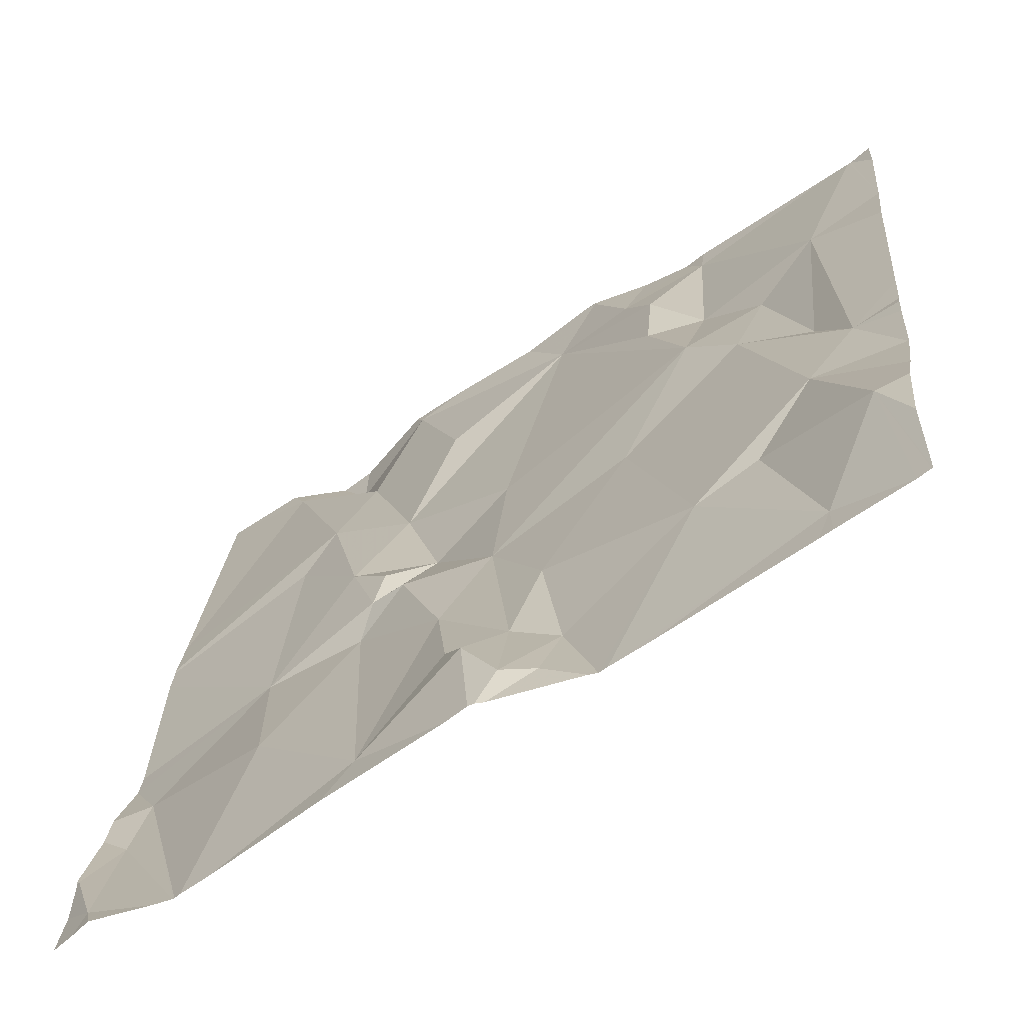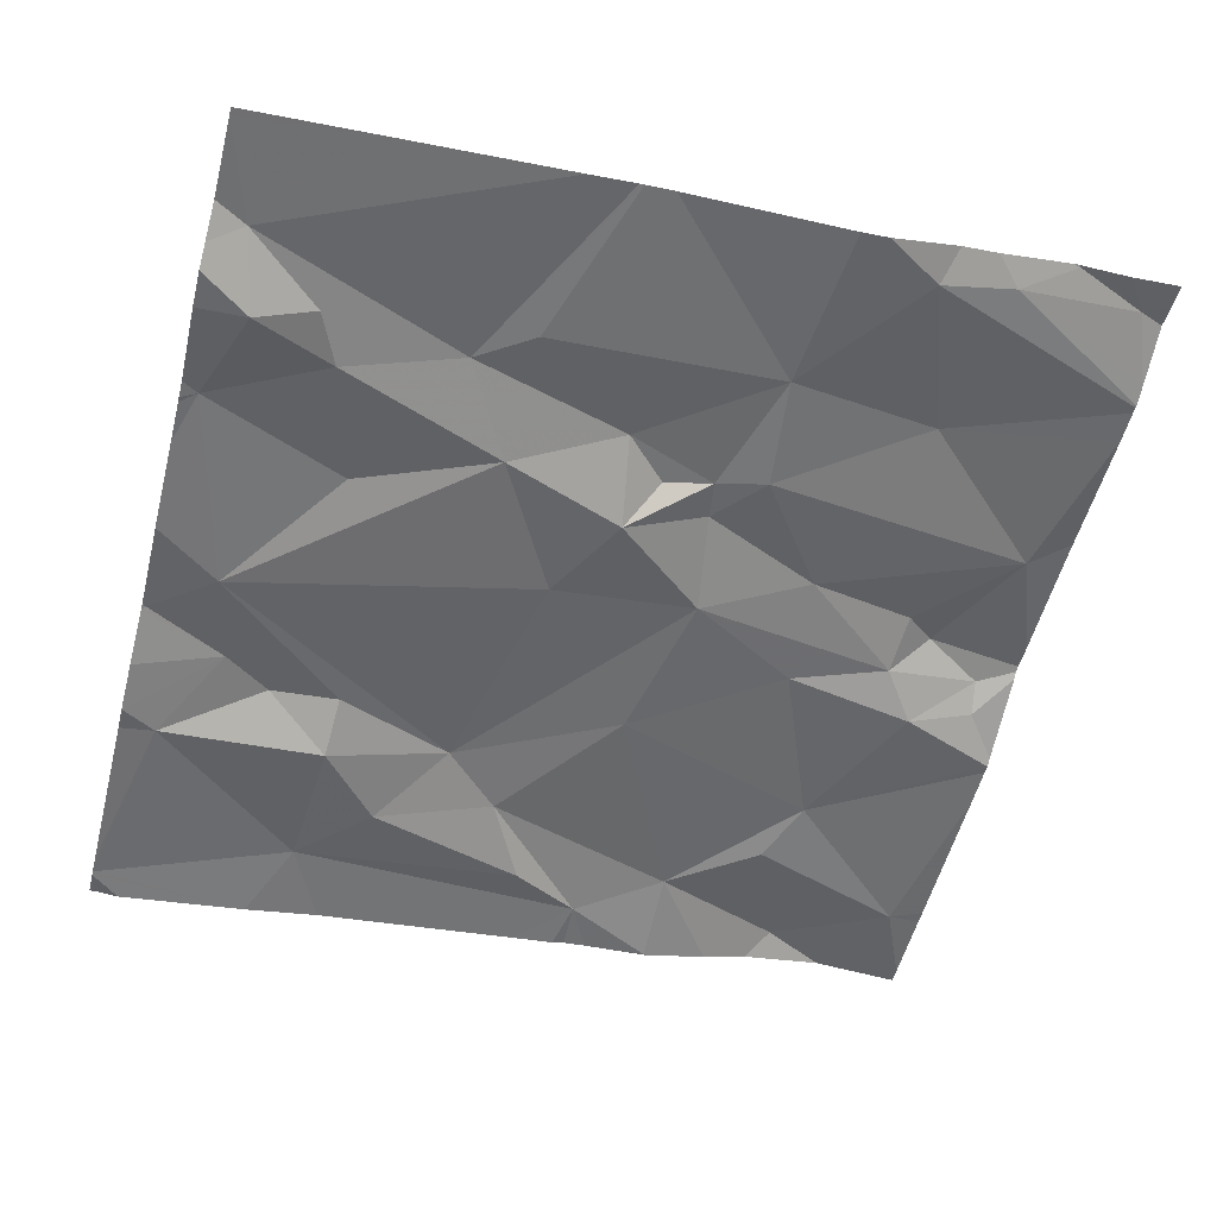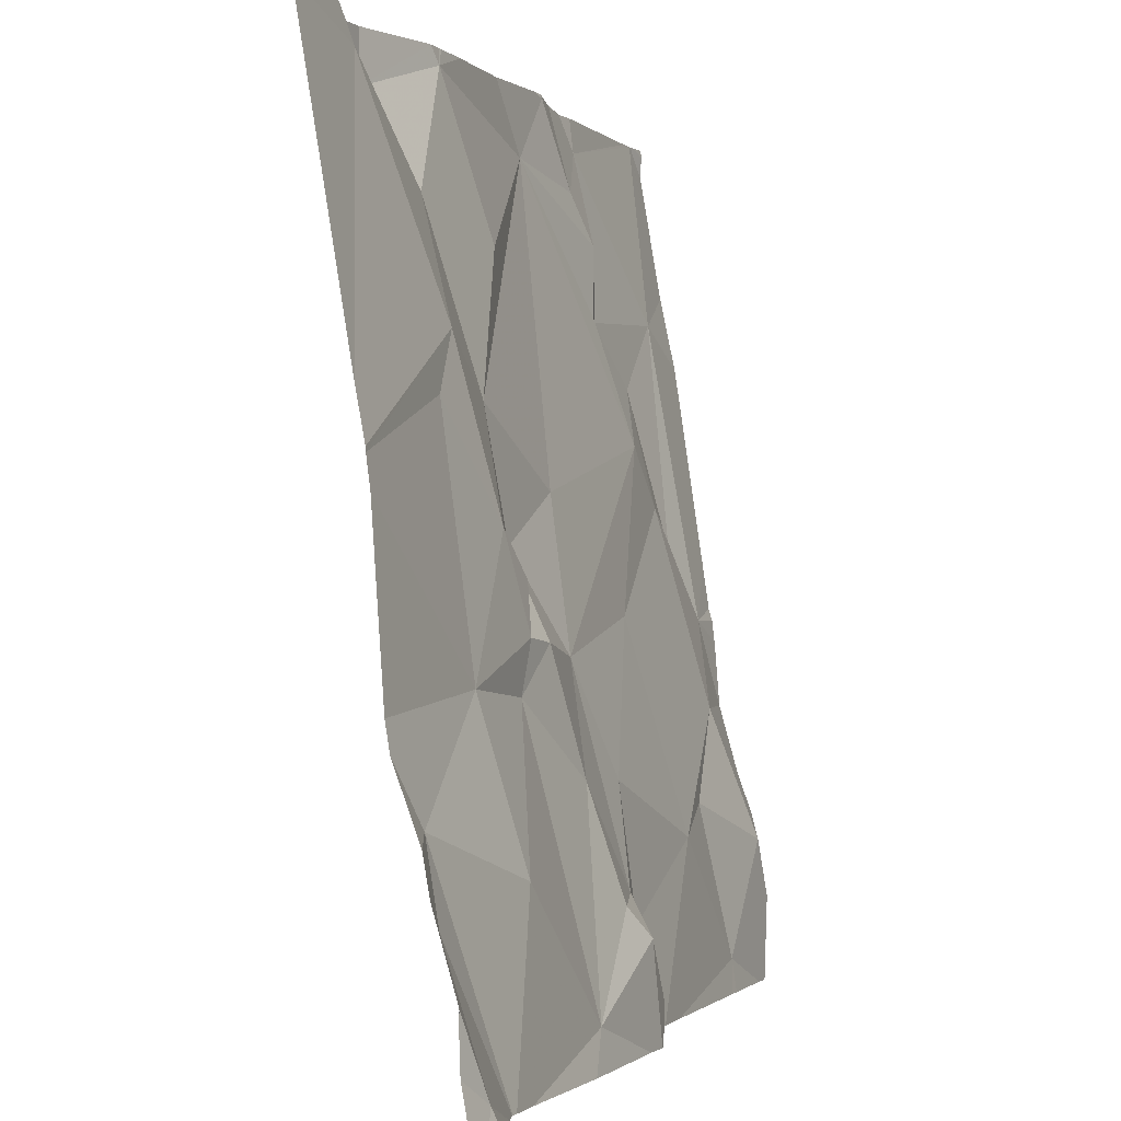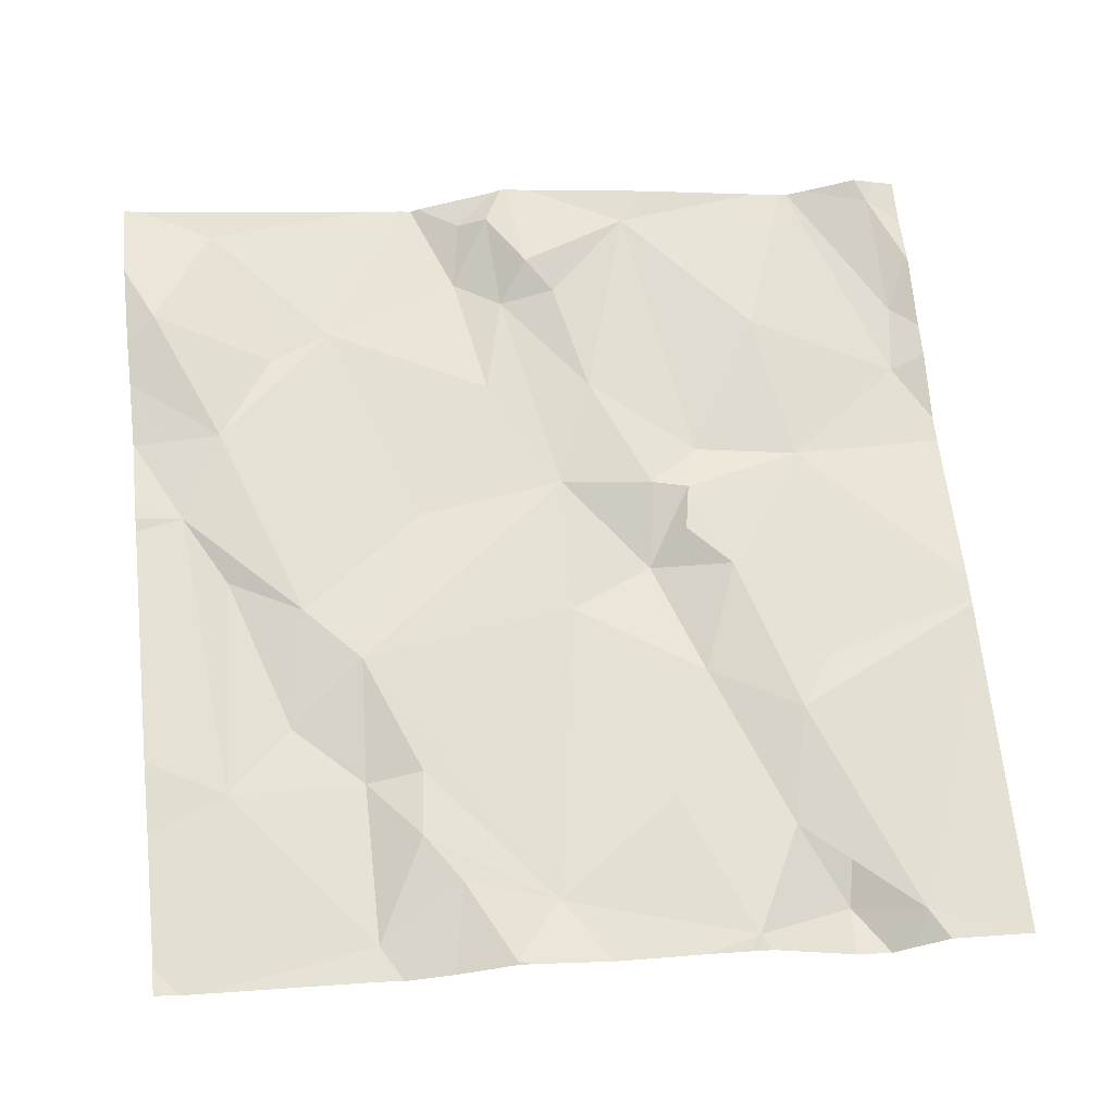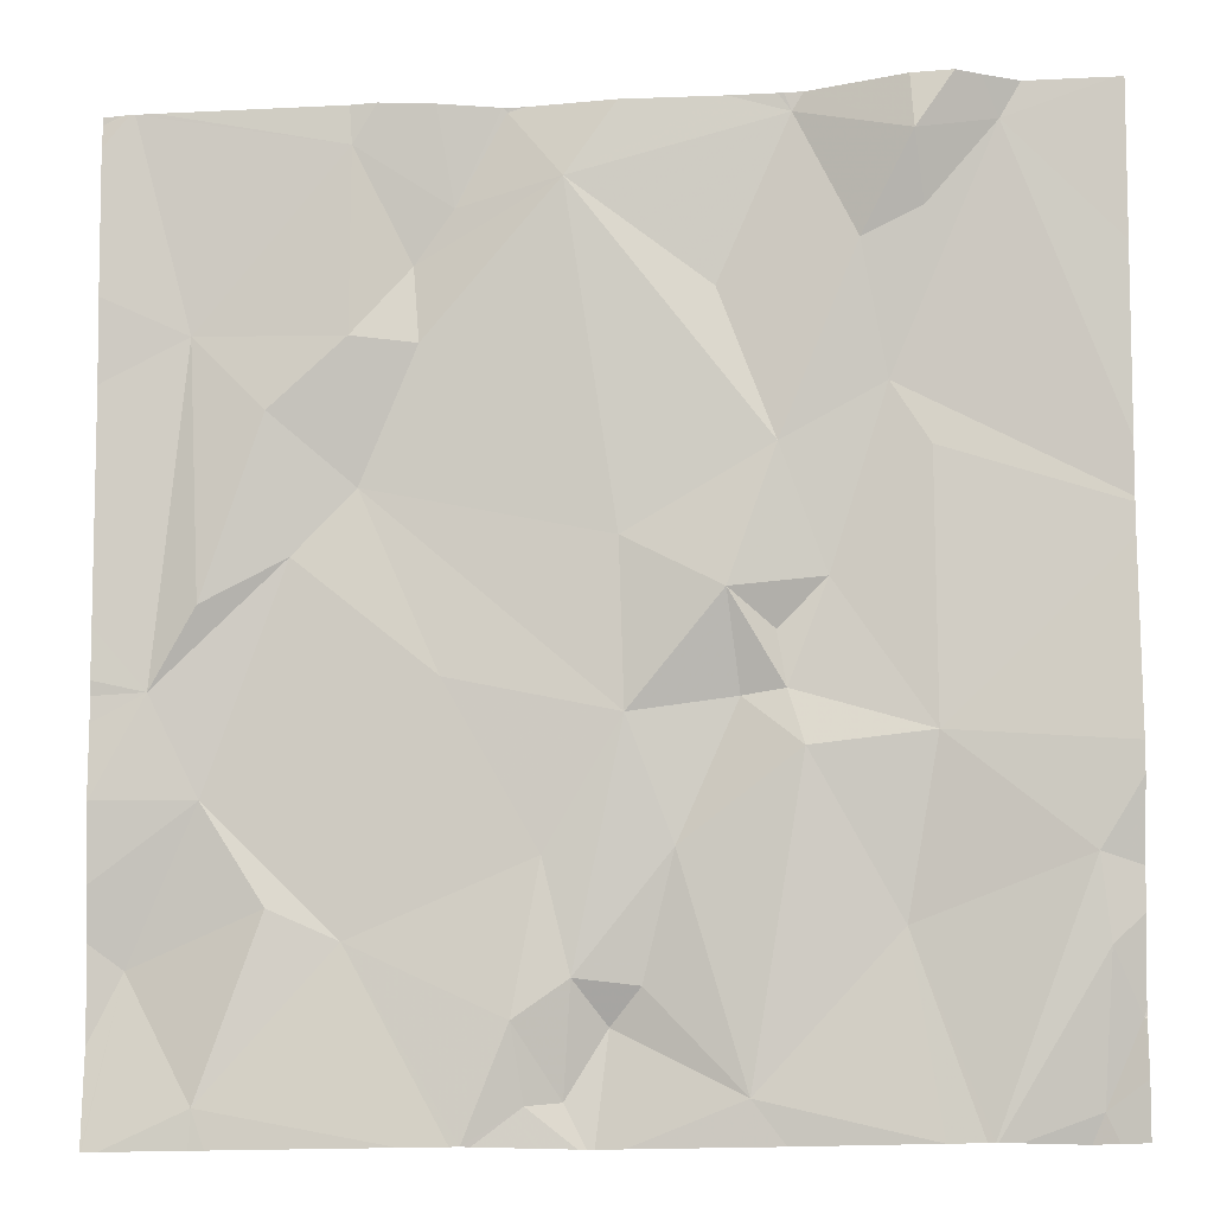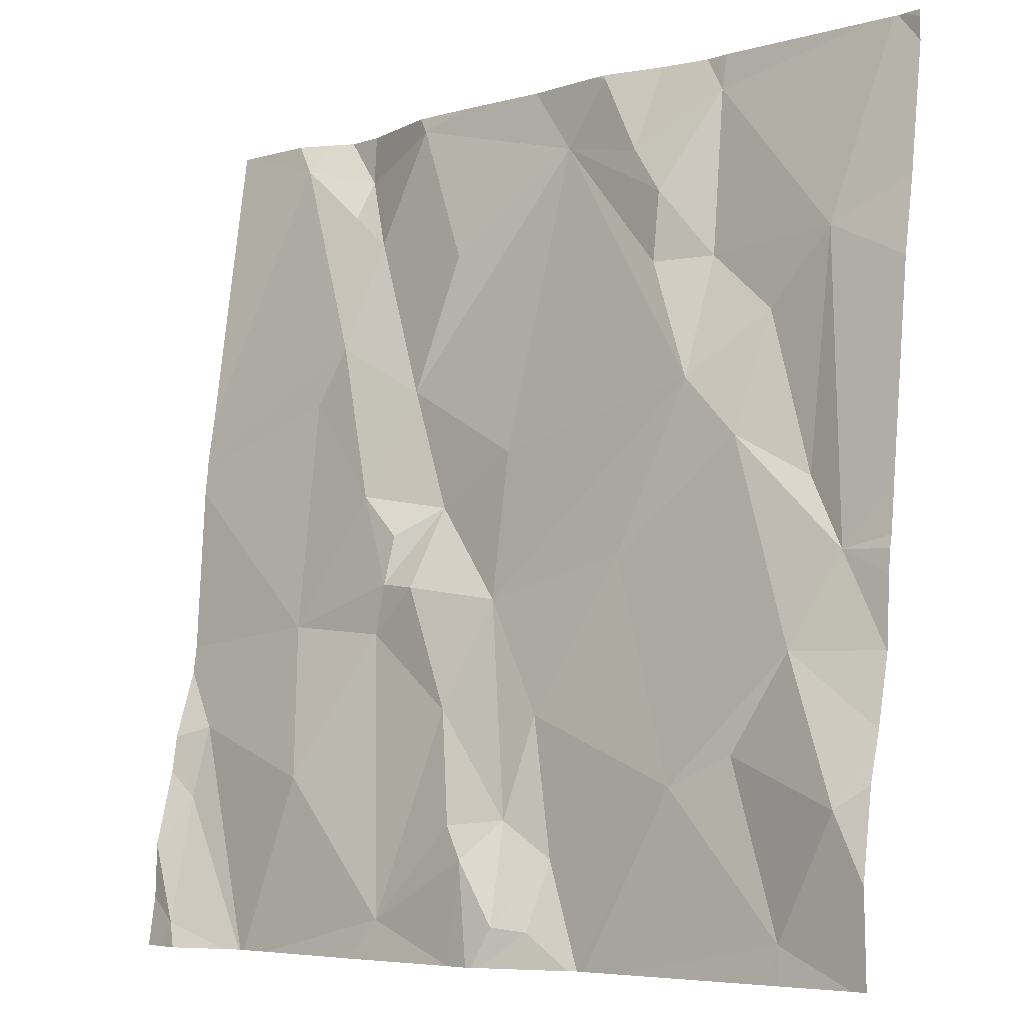
<metadata>
{"format":"obj","ext":"obj","renderer":"f3d","projection":"perspective","resolution":1024,"background":"white","views":[{"elev":-58.1,"azim":30.2,"up":"+Y"},{"elev":-61.1,"azim":-104.3,"up":"+Z"},{"elev":-0.3,"azim":-75.4,"up":"+Y"},{"elev":57.7,"azim":173.8,"up":"+Z"},{"elev":-16.7,"azim":-179.4,"up":"+Y"},{"elev":-5.9,"azim":35.3,"up":"+Y"}]}
</metadata>
<code>
v -109.4 224.5 500.2
v -109.4 224.5 500.2
v -109.4 224.4 500.2
v -109.6 225 500
v -108.8 224.4 500.2
v -109.3 224.3 500.2
v -109.2 224.2 500.2
v -109.3 224.2 500.2
v -109.4 224.7 500.1
v -109.5 224.8 500.1
v -109.3 224.8 500.1
v -109.2 224.9 500.1
v -109.3 224.6 500.2
v -109.7 224.3 500.2
v -109.5 224.4 500.2
v -109.5 224.2 500.2
v -109.4 225 500.1
v -109.7 224.1 500.2
v -109.4 225 500.1
v -109.4 224.1 500.2
v -109.4 225 500.1
v -109.5 225 500
v -109.5 224.9 500
v -109.6 224.9 500.1
v -109.4 224.4 500.2
v -109.5 224.7 500.1
v -109.3 224.4 500.2
v -109.4 224.4 500.2
v -109.4 224.5 500.1
v -109.2 224.1 500.3
v -108.8 224.3 500.2
v -108.8 224.5 500.2
v -109.7 224.2 500.2
v -109.7 224.1 500.2
v -108.8 224.5 500.2
v -108.8 224.4 500.2
v -109.5 224.7 500.1
v -108.8 224.3 500.2
v -109.5 224.9 500.1
v -108.8 224.1 500.3
v -109.4 225 500.1
v -109 224.6 500.2
v -109 224.6 500.2
v -109.1 224.4 500.2
v -108.9 224.5 500.2
v -108.9 224.7 500.2
v -109 224.2 500.2
v -109.4 225 500.1
v -109.2 224.1 500.2
v -108.8 224.4 500.2
v -108.9 224.3 500.2
v -108.9 224.1 500.3
v -109.7 225 500.1
v -109.6 225 500.1
v -108.8 224.2 500.3
v -109.4 224 500.2
v -109 224.8 500.1
v -109.1 224.9 500.1
v -109.2 225 500.1
v -109.3 224 500.3
v -109.7 224 500.2
v -109.6 224 500.2
v -109.5 224 500.2
v -108.9 224.2 500.2
v -109.2 224.3 500.2
v -108.8 224.3 500.2
v -109.2 224.1 500.2
v -109.2 224 500.3
v -109.7 224 500.2
v -109.2 224.1 500.3
v -108.9 224.8 500.2
v -109.6 224 500.2
v -109.1 224.8 500.2
v -109 224.9 500.1
v -109.1 224.8 500.2
v -109.6 224 500.2
v -109.7 224.6 500.1
v -109.7 224.6 500.1
v -109.7 224.3 500.2
v -109.7 224.3 500.1
v -109.7 224.4 500.1
v -109.7 224.2 500.2
v -109.7 224.1 500.2
v -109.6 225 500.1
v -109.7 224.1 500.2
v -109.7 224.1 500.2
v -109.3 225 500.1
v -109.7 224.1 500.2
v -109.7 224.6 500.1
v -109.7 224.6 500.1
v -109.7 224.8 500.1
v -108.8 224.7 500.2
v -108.8 224.3 500.2
v -108.8 224.2 500.3
v -108.8 225 500.1
v -108.8 224.8 500.2
v -108.8 225 500.1
v -108.8 225 500.1
v -109.6 224 500.2
v -109.1 224 500.2
v -109.1 224 500.2
v -108.9 224 500.3
v -108.9 224 500.3
v -109.1 224 500.2
v -109.1 224 500.2
v -109.2 224 500.3
v -109.2 224 500.3
v -109.7 224 500.2
v -108.8 224 500.3
v -108.8 224 500.3
v -108.8 224 500.3
v -108.8 225 500.1
v -109 225 500.1
v -109 225 500.1
v -109.2 225 500.1
v -109.1 225 500.1
v -109.1 225 500.1
v -109.2 225 500.1
v -108.8 225 500.1
v -109.6 225 500.1
v -109.7 225 500.1
v -108.8 225 500.1
v -108.8 225 500.1
v -108.8 225 500.1
f 2 1 3
f 7 6 8
f 10 9 11
f 12 9 13
f 15 14 16
f 116 59 58
f 115 59 118
f 24 23 4
f 15 25 3
f 77 26 78
f 25 15 16
f 27 6 7
f 20 25 16
f 28 3 25
f 27 29 28
f 29 2 3
f 28 29 3
f 6 25 20
f 30 20 60
f 18 33 34
f 101 47 100
f 28 25 6
f 14 33 62
f 9 10 37
f 94 55 40
f 80 15 81
f 15 3 1
f 33 14 79
f 20 30 8
f 100 49 67
f 93 51 55
f 34 33 82
f 63 16 99
f 16 14 72
f 1 2 29
f 12 11 9
f 7 8 30
f 33 18 76
f 114 74 119
f 83 34 88
f 24 39 23
f 37 24 89
f 11 41 10
f 23 39 10
f 26 1 37
f 37 10 24
f 99 16 72
f 11 12 41
f 41 23 10
f 10 39 24
f 92 71 35
f 15 1 26
f 27 13 29
f 1 9 37
f 29 13 9
f 19 12 87
f 23 41 17
f 6 20 8
f 6 27 28
f 29 9 1
f 78 37 90
f 43 42 44
f 43 45 46
f 47 49 100
f 51 50 43
f 55 52 109
f 42 46 57
f 12 58 59
f 51 44 47
f 43 44 51
f 50 45 43
f 47 64 51
f 47 65 49
f 51 66 50
f 100 67 104
f 49 65 7
f 27 44 42
f 49 7 70
f 65 47 44
f 7 65 27
f 27 65 44
f 113 74 114
f 55 64 52
f 51 64 55
f 36 66 31
f 69 18 83
f 112 71 96
f 71 50 35
f 38 51 93
f 30 70 7
f 93 55 94
f 47 52 64
f 95 97 98
f 70 30 68
f 52 47 101
f 70 67 49
f 106 70 107
f 112 96 122
f 57 73 42
f 42 13 27
f 75 73 57
f 87 59 115
f 116 58 117
f 12 42 73
f 75 58 12
f 12 73 75
f 71 74 57
f 57 46 71
f 74 58 75
f 45 71 46
f 42 43 46
f 50 71 45
f 72 14 62
f 12 13 42
f 75 57 74
f 74 71 112
f 58 74 113
f 62 33 76
f 22 23 17
f 63 20 16
f 77 15 26
f 35 50 32
f 87 12 59
f 78 26 37
f 79 14 80
f 38 66 51
f 80 14 15
f 81 15 77
f 31 66 38
f 82 33 79
f 68 30 60
f 36 50 66
f 83 18 34
f 69 83 108
f 56 20 63
f 85 34 86
f 32 50 5
f 86 34 82
f 17 41 21
f 5 50 36
f 88 34 85
f 19 41 12
f 89 24 91
f 90 37 89
f 60 20 56
f 110 55 111
f 91 24 53
f 61 18 69
f 96 71 92
f 96 97 95
f 53 24 120
f 76 18 61
f 95 98 123
f 54 24 84
f 102 52 103
f 48 41 19
f 103 52 105
f 104 67 106
f 105 52 101
f 21 41 48
f 106 67 70
f 107 70 68
f 84 24 4
f 109 52 102
f 4 23 22
f 110 40 55
f 111 55 109
f 117 58 113
f 118 59 116
f 119 74 112
f 120 24 54
f 121 91 53
f 122 96 95
f 123 98 124

</code>
